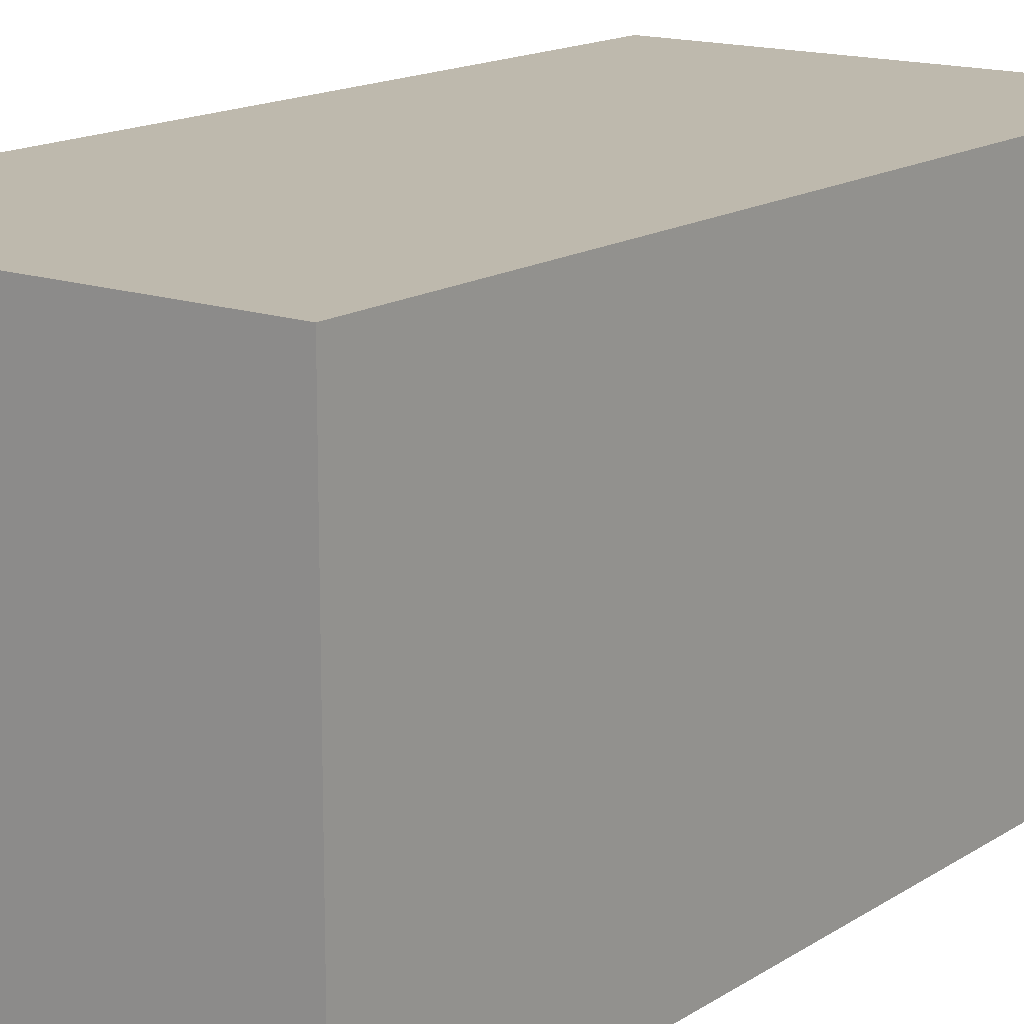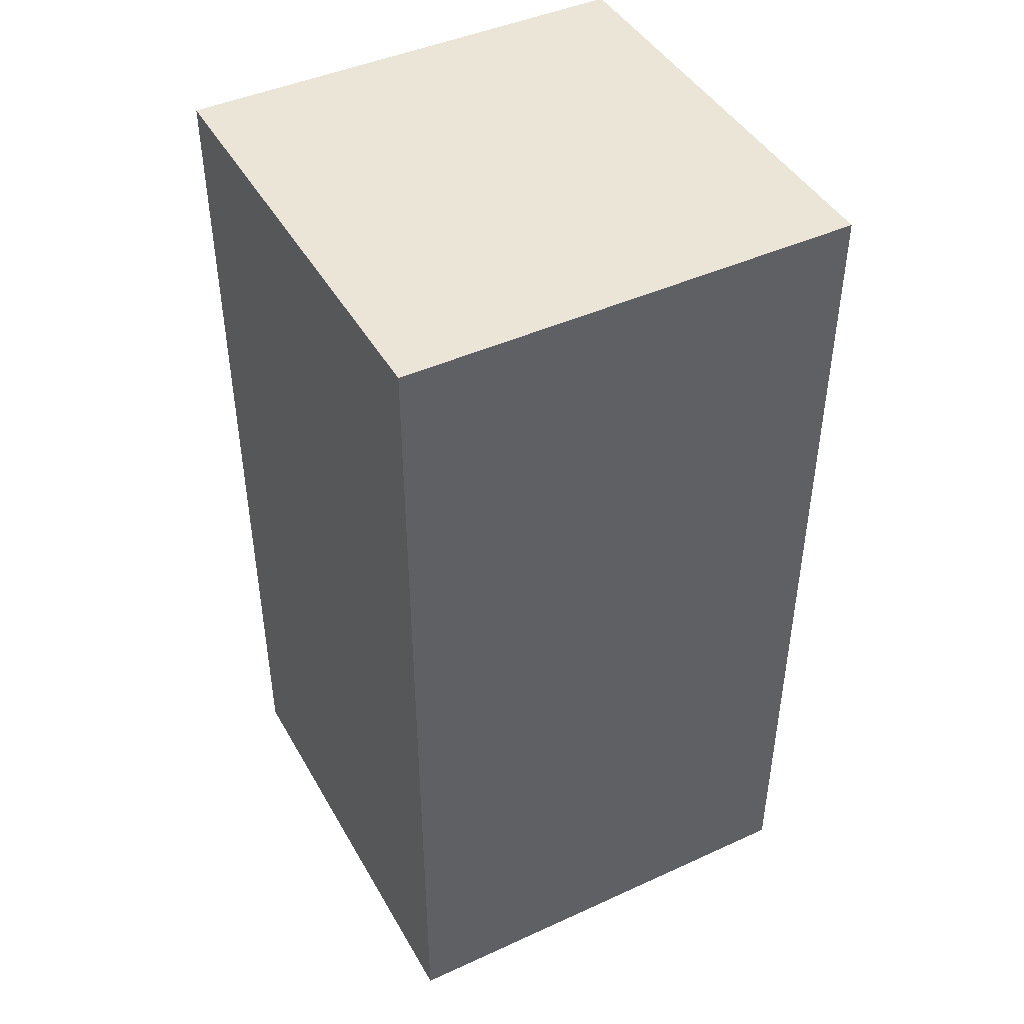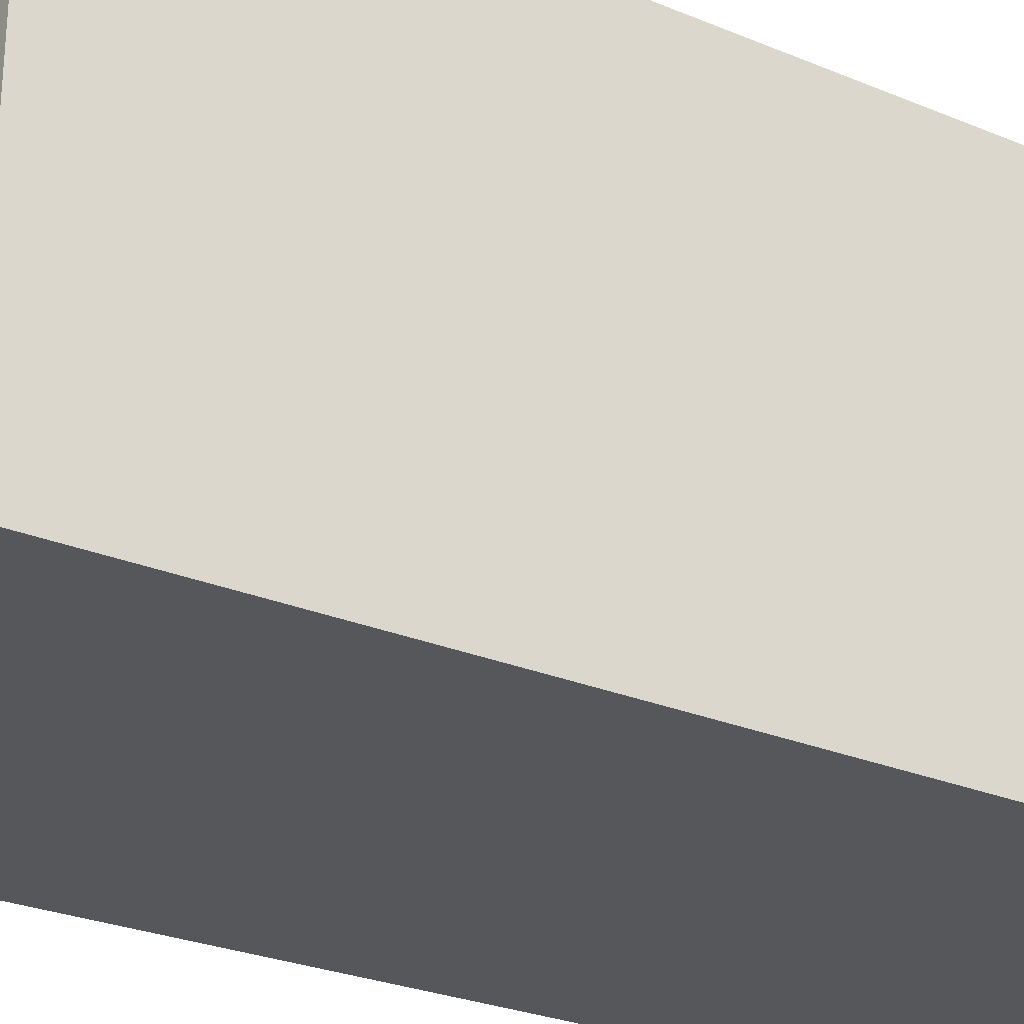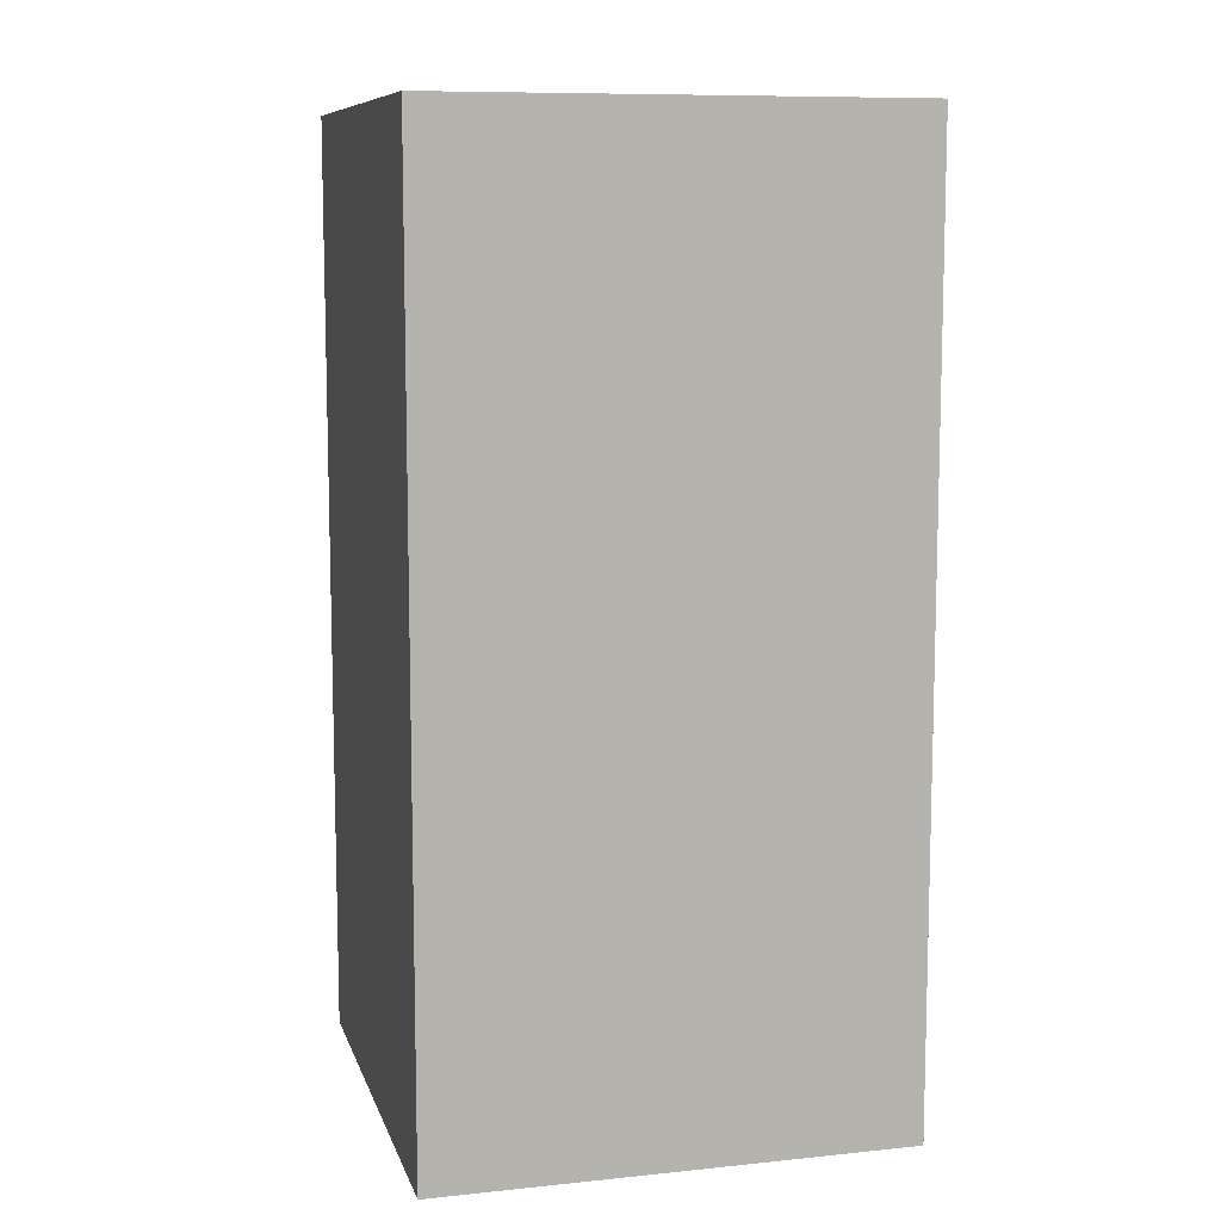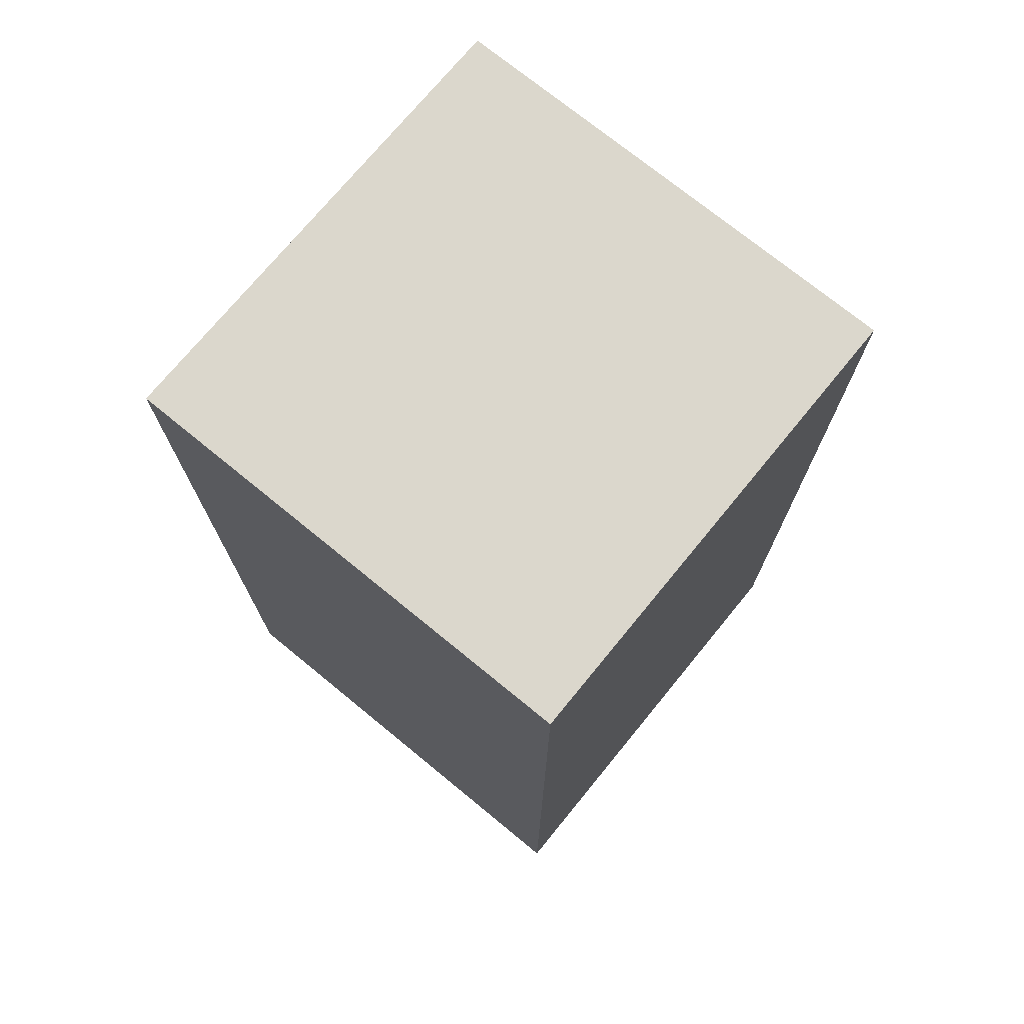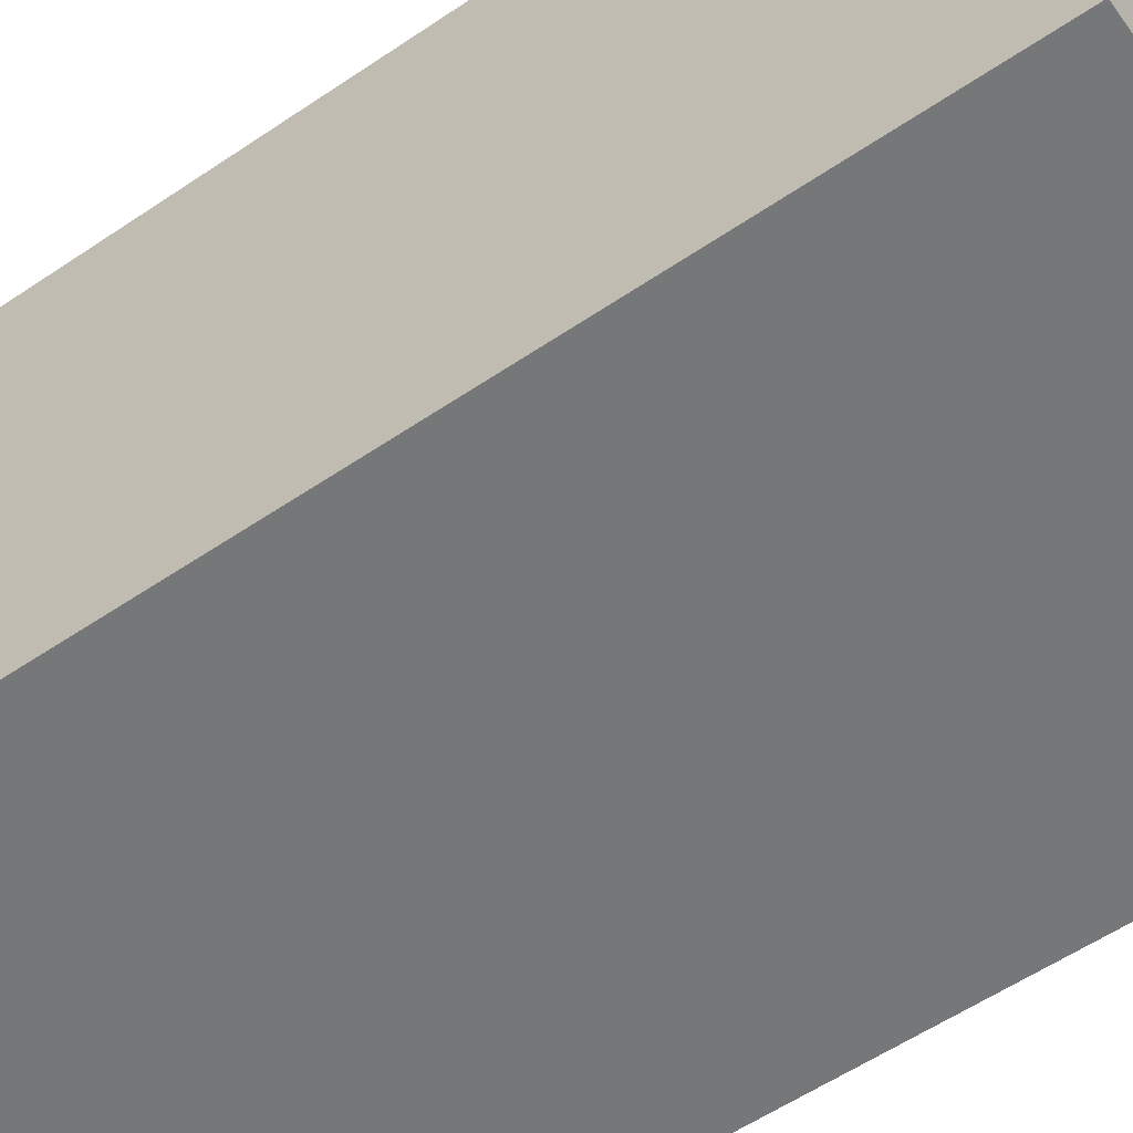
<metadata>
{"format":"obj","ext":"obj","renderer":"f3d","projection":"perspective","resolution":1024,"background":"white","views":[{"elev":15.3,"azim":36.8,"up":"+Y"},{"elev":44.3,"azim":152.0,"up":"+Z"},{"elev":-27.1,"azim":-122.9,"up":"+Y"},{"elev":9.5,"azim":-104.8,"up":"+Z"},{"elev":73.4,"azim":39.3,"up":"+Z"},{"elev":-57.1,"azim":-54.8,"up":"+Y"}]}
</metadata>
<code>
g 44
v -0.02108 0.02108 -0.08432
v 0.02108 0.02108 -0.08432
v 0.02108 0.02108 -0
v -0.02108 0.02108 -0
v -0.02108 -0.02108 -0.08432
v -0.02108 0.02108 -0.08432
v -0.02108 0.02108 -0
v -0.02108 -0.02108 -0
v 0.02108 -0.02108 -0
v 0.02108 0.02108 -0
v 0.02108 0.02108 -0.08432
v 0.02108 -0.02108 -0.08432
v -0.02108 -0.02108 -0
v 0.02108 -0.02108 -0
v 0.02108 -0.02108 -0.08432
v -0.02108 -0.02108 -0.08432
v 0.02108 -0.02108 -0.08432
v 0.02108 0.02108 -0.08432
v -0.02108 0.02108 -0.08432
v -0.02108 -0.02108 -0.08432
v -0.02108 -0.02108 -0
v -0.02108 0.02108 -0
v 0.02108 0.02108 -0
v 0.02108 -0.02108 -0
f -22 -23 -24
f -21 -22 -24
f -18 -19 -20
f -17 -18 -20
f -14 -15 -16
f -13 -14 -16
f -10 -11 -12
f -9 -10 -12
f -6 -7 -8
f -5 -6 -8
f -2 -3 -4
f -1 -2 -4

</code>
